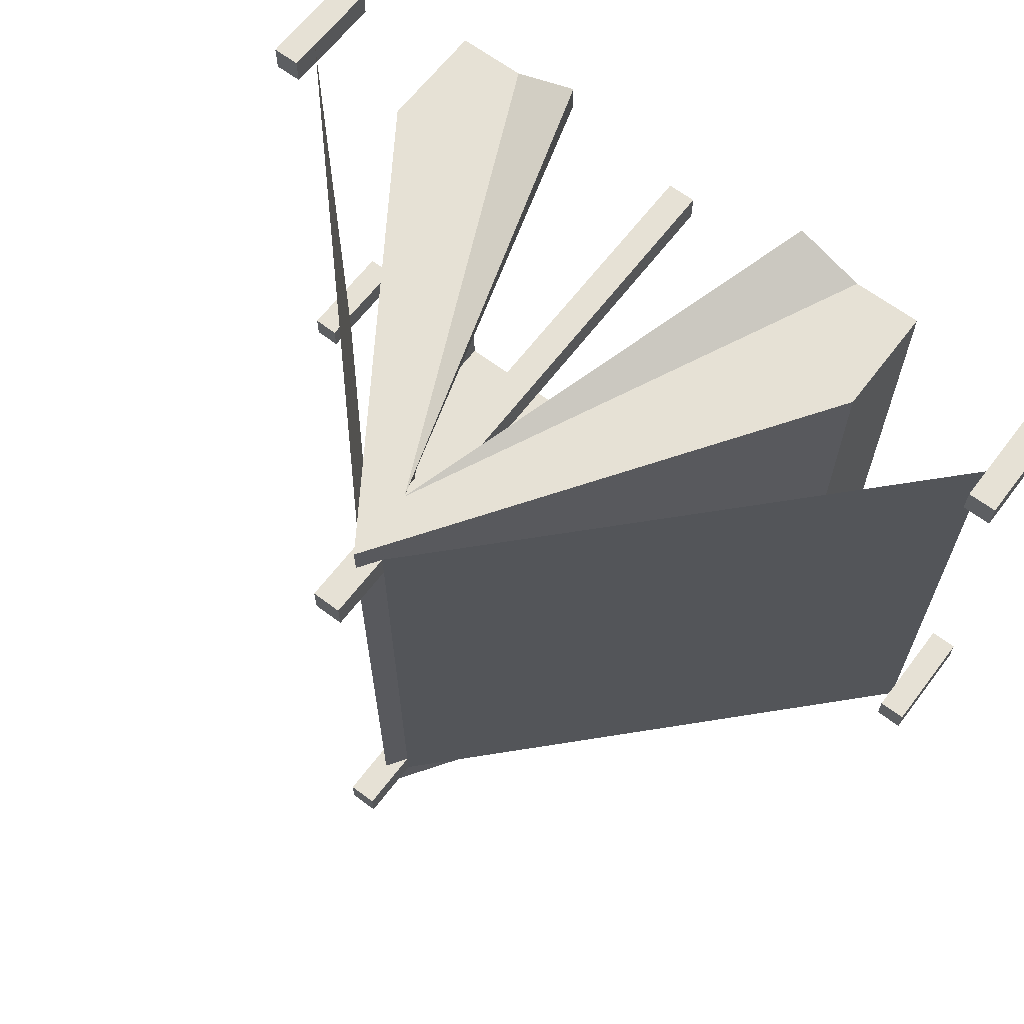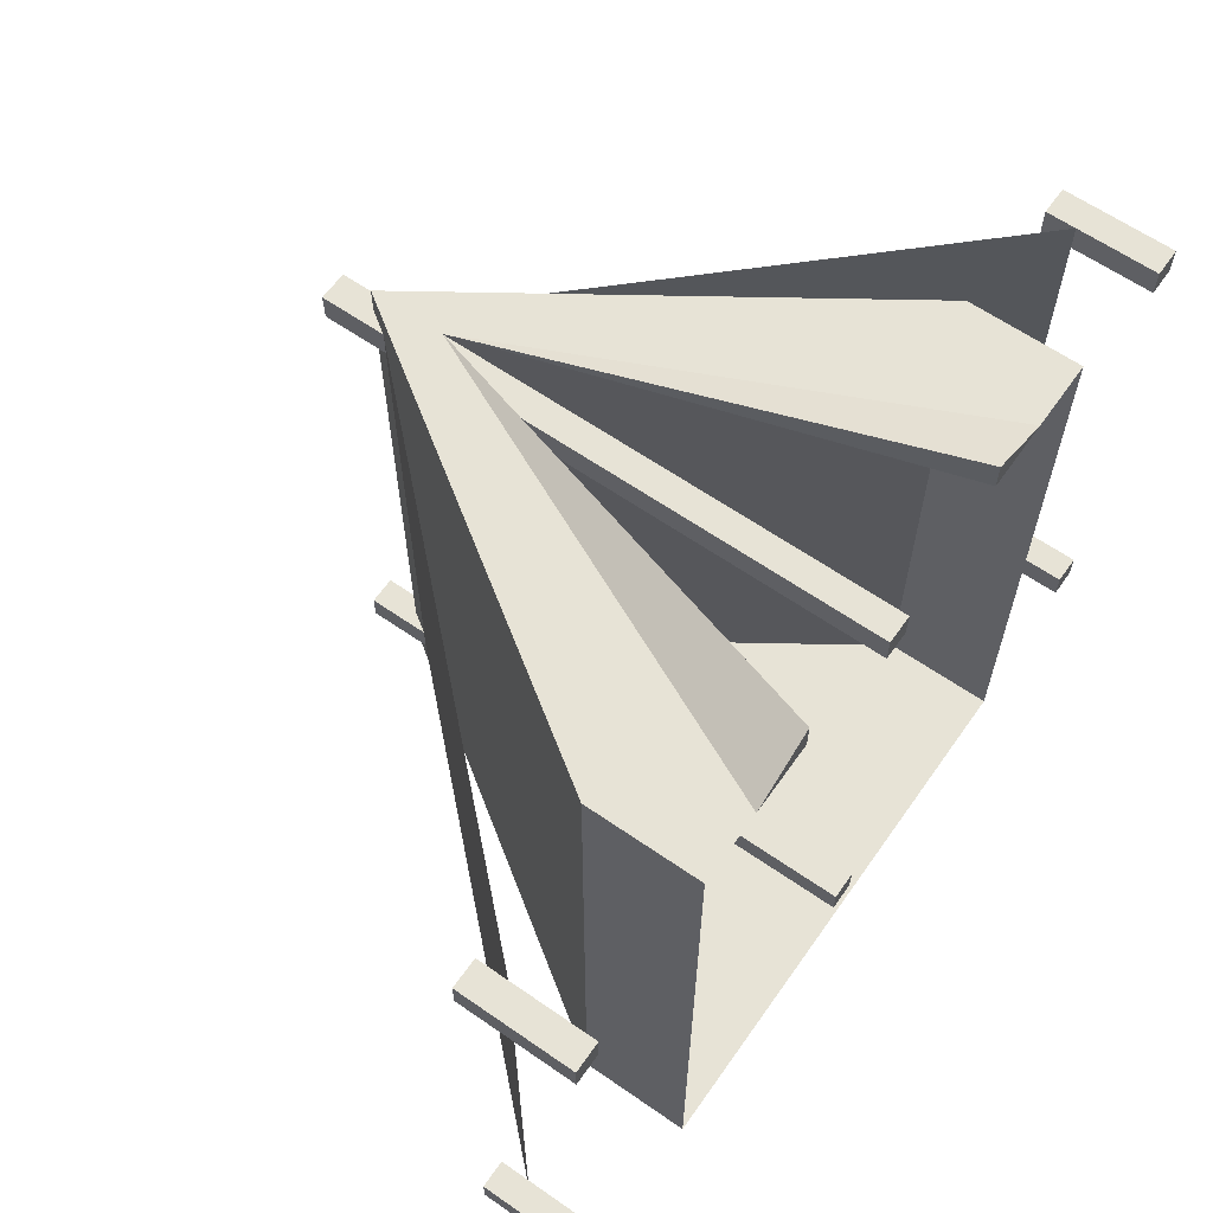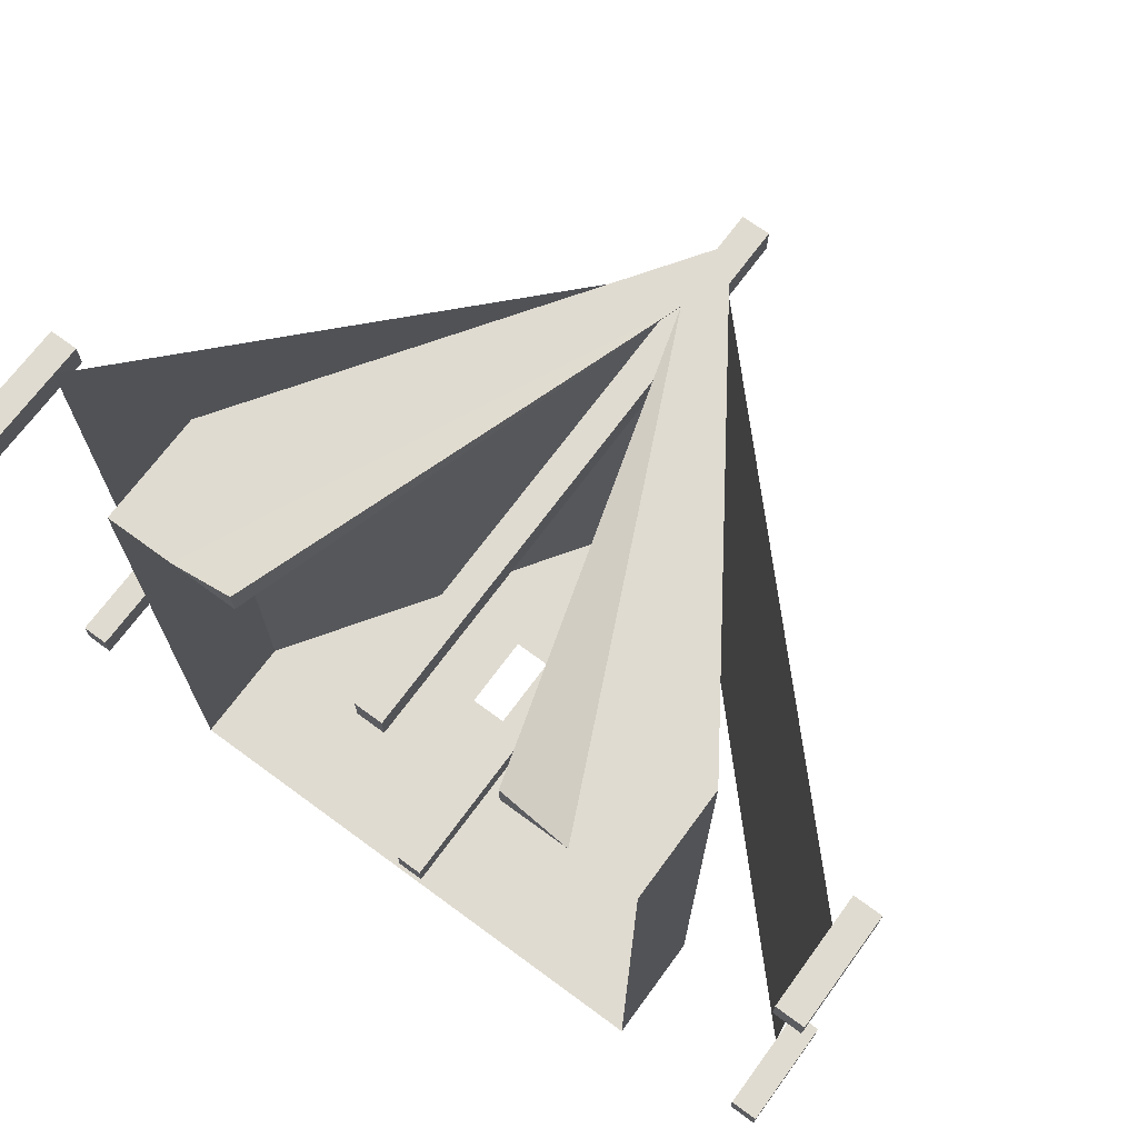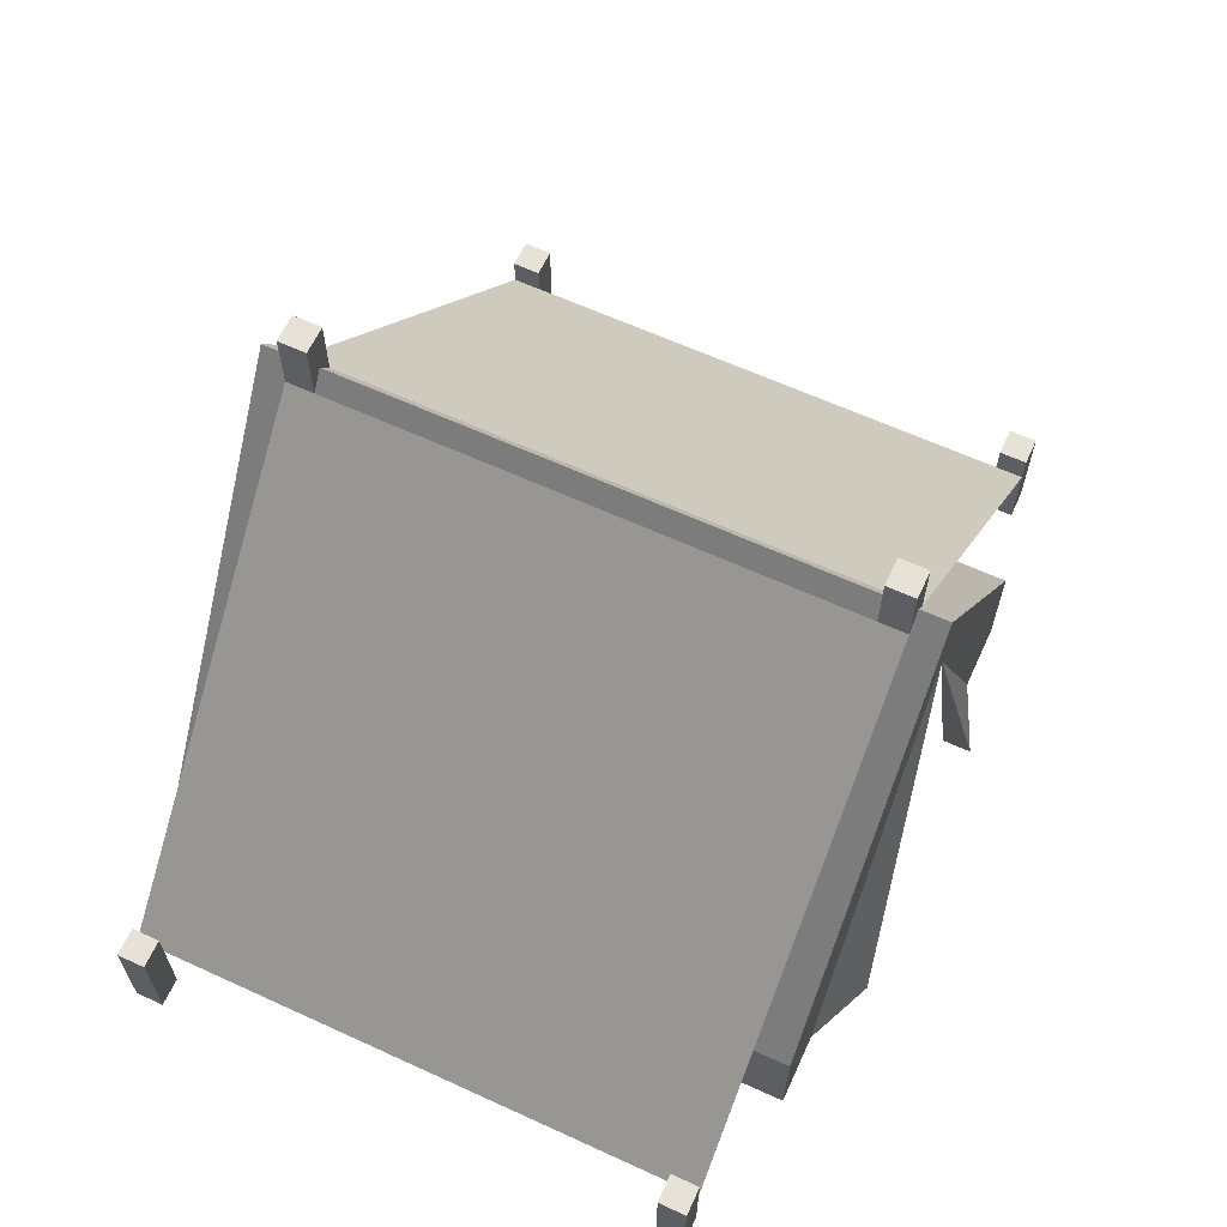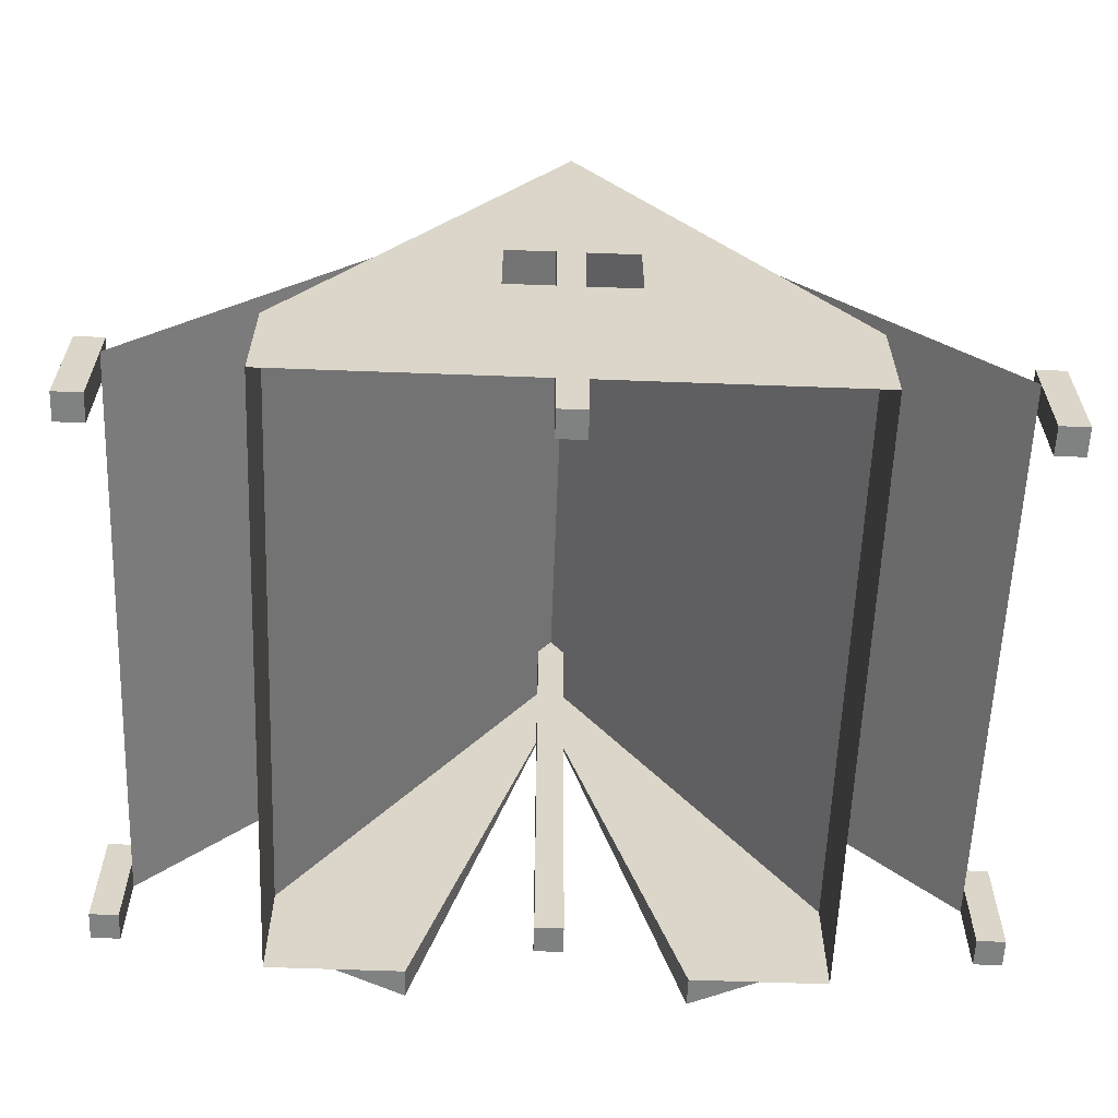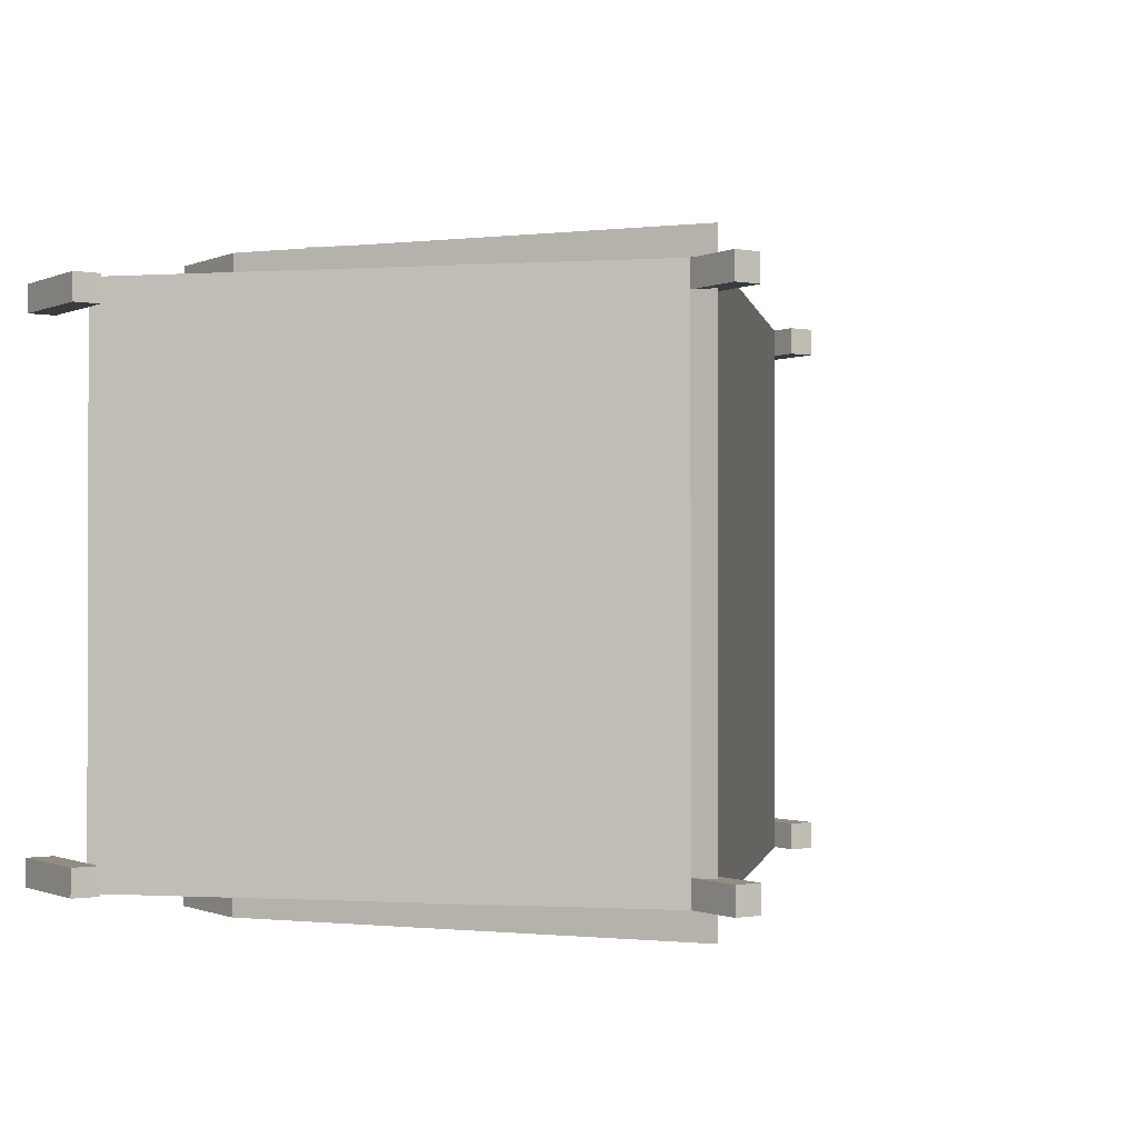
<metadata>
{"format":"obj","ext":"obj","renderer":"f3d","projection":"perspective","resolution":1024,"background":"white","views":[{"elev":64.3,"azim":-142.7,"up":"+Z"},{"elev":62.7,"azim":-54.9,"up":"+Z"},{"elev":70.1,"azim":36.3,"up":"+Z"},{"elev":63.4,"azim":-65.2,"up":"+Y"},{"elev":-60.3,"azim":177.8,"up":"+Y"},{"elev":-0.9,"azim":146.4,"up":"+Z"}]}
</metadata>
<code>
g tent_detailedOpen
v 2.166e-15 0.4441 0.3182
v -0.1369 0 0.3182
v -0.1369 0 0.3482
v -0.2738 0 -0.3182
v -0.2738 0.111 -0.3182
v -0.2738 0 0.3182
v -0.2738 0.111 0.3182
v 0.01421 0.4969 0.2602
v 2.166e-15 0.518 0.2602
v 0.01421 0.4969 0.2886
v 2.166e-15 0.518 0.2886
v 4.331e-15 0.518 -0.2614
v 0.01421 0.4969 -0.2614
v 0.2738 0.111 0.3182
v 0.01421 0.4969 -0.2898
v 0.2738 0.111 -0.3182
v 2.166e-15 0.518 0.3182
v 4.331e-15 0.518 -0.2898
v 4.331e-15 0.518 -0.3182
v -0.409 0.081 -0.2898
v -0.01421 0.4969 -0.2898
v -0.409 0.081 -0.2614
v -0.01421 0.4969 -0.2614
v -0.409 0.081 0.2602
v -0.01421 0.4969 0.2602
v -0.409 0.081 0.2886
v -0.01421 0.4969 0.2886
v -0.2054 0 0.3182
v 0.1369 0 0.3182
v 0.1369 0 0.3482
v 0.2738 0 0.3182
v 0.2054 0 0.3182
v 0.409 0.081 -0.2898
v 0.409 0.081 -0.2614
v 0.409 0.081 0.2602
v 0.409 0.081 0.2886
v 0.2738 0 -0.3182
v -0.06472 0.1945 -0.3182
v -0.06472 0.2745 -0.3182
v 0.06472 0.2745 -0.3182
v 0.06472 0.1945 -0.3182
v -0.01421 0 -0.2898
v -0.01421 0 -0.2614
v -0.01421 0.5611 -0.2898
v -0.01421 0.5611 -0.2614
v 0.01421 0 0.2602
v 0.01421 0 0.2886
v 0.01421 0.5611 0.2886
v 0.01421 0.5611 0.2602
v -0.01421 0.5611 0.2886
v -0.01421 0 0.2886
v 0.01421 0.5611 -0.2898
v 0.01421 0.5611 -0.2614
v 0.01421 0 -0.2614
v 0.409 0 0.2602
v 0.409 0 0.2886
v 0.409 0.111 0.2602
v 0.409 0.111 0.2886
v 0.01421 0 -0.2898
v -0.409 0 -0.2614
v -0.4375 0 -0.2614
v -0.4375 0.111 -0.2614
v -0.409 0.111 -0.2614
v 0.4375 0.111 0.2602
v 0.4375 0 0.2602
v 0.4375 0.111 0.2886
v 0.4375 0 0.2886
v -0.4375 0 0.2602
v -0.4375 0.111 0.2602
v -0.4375 0 0.2886
v -0.4375 0.111 0.2886
v -0.409 0 0.2602
v -0.409 0.111 0.2602
v -0.409 0.111 -0.2898
v -0.409 0 -0.2898
v -0.01421 0.5611 0.2602
v -0.01421 0 0.2602
v 0.4375 0 -0.2614
v 0.4375 0 -0.2898
v 0.409 0 -0.2614
v 0.409 0 -0.2898
v -0.409 0.111 0.2886
v -0.409 0 0.2886
v -0.4375 0 -0.2898
v -0.4375 0.111 -0.2898
v 0.4375 0.111 -0.2614
v 0.409 0.111 -0.2614
v 0.4375 0.111 -0.2898
v 0.409 0.111 -0.2898
f 3 2 1
f 6 5 4
f 5 6 7
f 4 5 6
f 7 6 5
f 10 9 8
f 9 10 11
f 12 8 9
f 8 12 13
f 13 14 8
f 8 14 10
f 10 14 11
f 15 14 13
f 14 15 16
f 11 14 17
f 18 16 15
f 16 18 19
f 8 9 10
f 11 10 9
f 9 8 12
f 13 12 8
f 8 14 13
f 10 14 8
f 11 14 10
f 13 14 15
f 16 15 14
f 17 14 11
f 15 16 18
f 19 18 16
f 22 21 20
f 21 22 23
f 23 22 24
f 23 24 25
f 25 24 26
f 25 26 27
f 20 21 22
f 23 22 21
f 24 22 23
f 25 24 23
f 26 24 25
f 27 26 25
f 11 25 9
f 25 11 27
f 23 9 25
f 9 23 12
f 17 27 11
f 7 23 25
f 7 25 27
f 7 27 17
f 7 21 23
f 5 21 7
f 5 18 21
f 18 5 19
f 9 25 11
f 27 11 25
f 25 9 23
f 12 23 9
f 11 27 17
f 25 23 7
f 27 25 7
f 17 27 7
f 23 21 7
f 7 21 5
f 21 18 5
f 19 5 18
f 28 2 3
f 1 28 3
f 30 1 29
f 1 28 2
f 7 28 1
f 28 7 6
f 7 1 17
f 1 14 17
f 1 31 14
f 31 1 32
f 1 29 32
f 2 28 1
f 1 28 7
f 6 7 28
f 17 1 7
f 17 14 1
f 14 31 1
f 32 1 31
f 32 29 1
f 1 30 32
f 29 32 30
f 13 33 15
f 33 13 34
f 34 13 8
f 34 8 35
f 35 8 10
f 35 10 36
f 15 33 13
f 34 13 33
f 8 13 34
f 35 8 34
f 10 8 35
f 36 10 35
f 14 37 16
f 37 14 31
f 16 37 14
f 31 14 37
f 5 37 4
f 37 5 16
f 16 5 38
f 38 5 39
f 39 5 19
f 39 19 40
f 16 40 19
f 40 16 41
f 41 16 38
f 4 37 5
f 16 5 37
f 38 5 16
f 39 5 38
f 19 5 39
f 40 19 39
f 19 40 16
f 41 16 40
f 38 16 41
f 43 21 42
f 21 43 23
f 23 44 21
f 44 23 45
f 10 46 8
f 46 10 47
f 8 48 10
f 48 8 49
f 48 11 10
f 50 11 48
f 11 50 27
f 27 10 11
f 51 10 27
f 10 51 47
f 44 53 52
f 53 44 45
f 13 43 54
f 43 13 23
f 23 13 12
f 53 12 13
f 12 45 23
f 45 12 53
f 56 35 55
f 35 56 36
f 36 57 35
f 57 36 58
f 43 59 54
f 59 43 42
f 22 61 60
f 61 22 62
f 62 22 63
f 66 65 64
f 65 66 67
f 13 59 15
f 59 13 54
f 15 53 13
f 53 15 52
f 70 69 68
f 69 70 71
f 69 72 68
f 72 69 24
f 24 69 73
f 63 20 74
f 20 63 22
f 22 75 20
f 75 22 60
f 76 48 49
f 48 76 50
f 57 66 64
f 66 57 58
f 27 76 25
f 76 27 50
f 25 51 27
f 51 25 77
f 35 65 55
f 65 35 64
f 64 35 57
f 80 79 78
f 79 80 81
f 25 46 77
f 46 25 8
f 8 25 9
f 76 9 25
f 9 49 8
f 49 9 76
f 44 18 21
f 52 18 44
f 18 52 15
f 15 21 18
f 59 21 15
f 21 59 42
f 51 46 47
f 46 51 77
f 82 24 73
f 24 82 26
f 26 72 24
f 72 26 83
f 66 56 67
f 56 66 36
f 36 66 58
f 70 72 83
f 72 70 68
f 85 75 84
f 75 85 20
f 20 85 74
f 61 85 84
f 85 61 62
f 86 80 78
f 80 86 34
f 34 86 87
f 33 79 81
f 79 33 88
f 88 33 89
f 34 89 33
f 89 34 87
f 33 80 34
f 80 33 81
f 89 86 88
f 86 89 87
f 56 65 67
f 65 56 55
f 26 70 83
f 70 26 71
f 71 26 82
f 61 75 60
f 75 61 84
f 85 63 74
f 63 85 62
f 86 79 88
f 79 86 78
f 69 82 73
f 82 69 71

</code>
